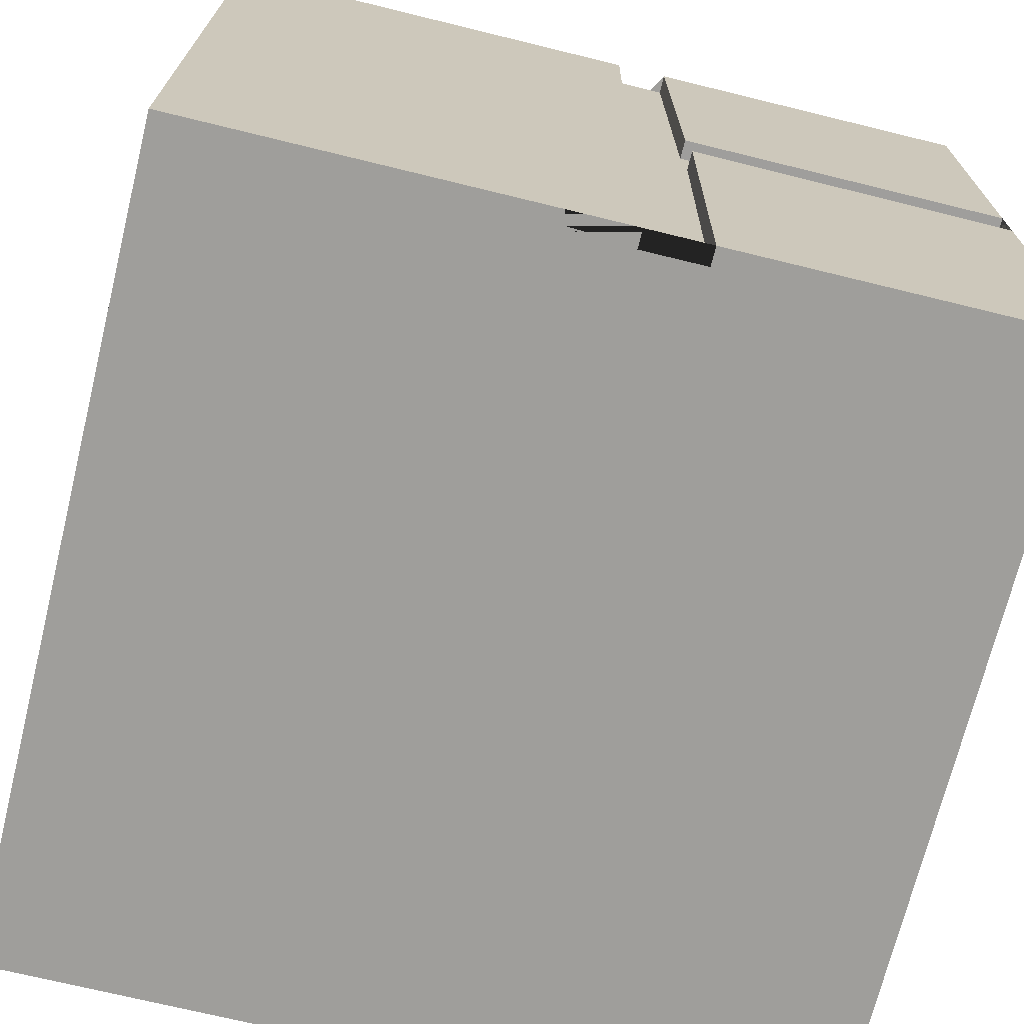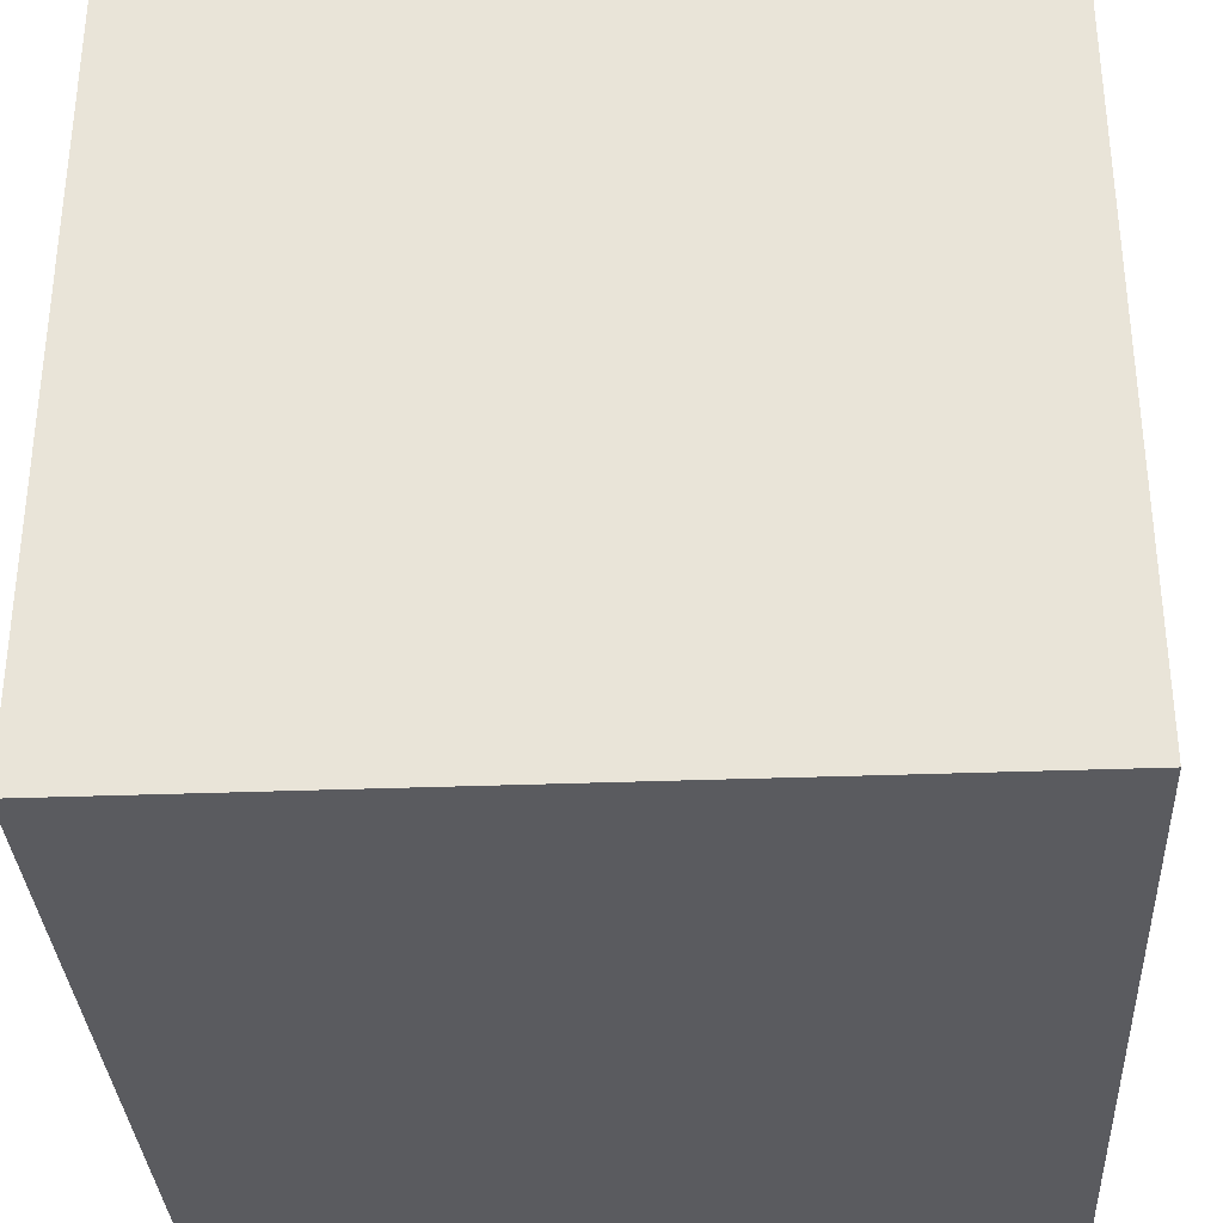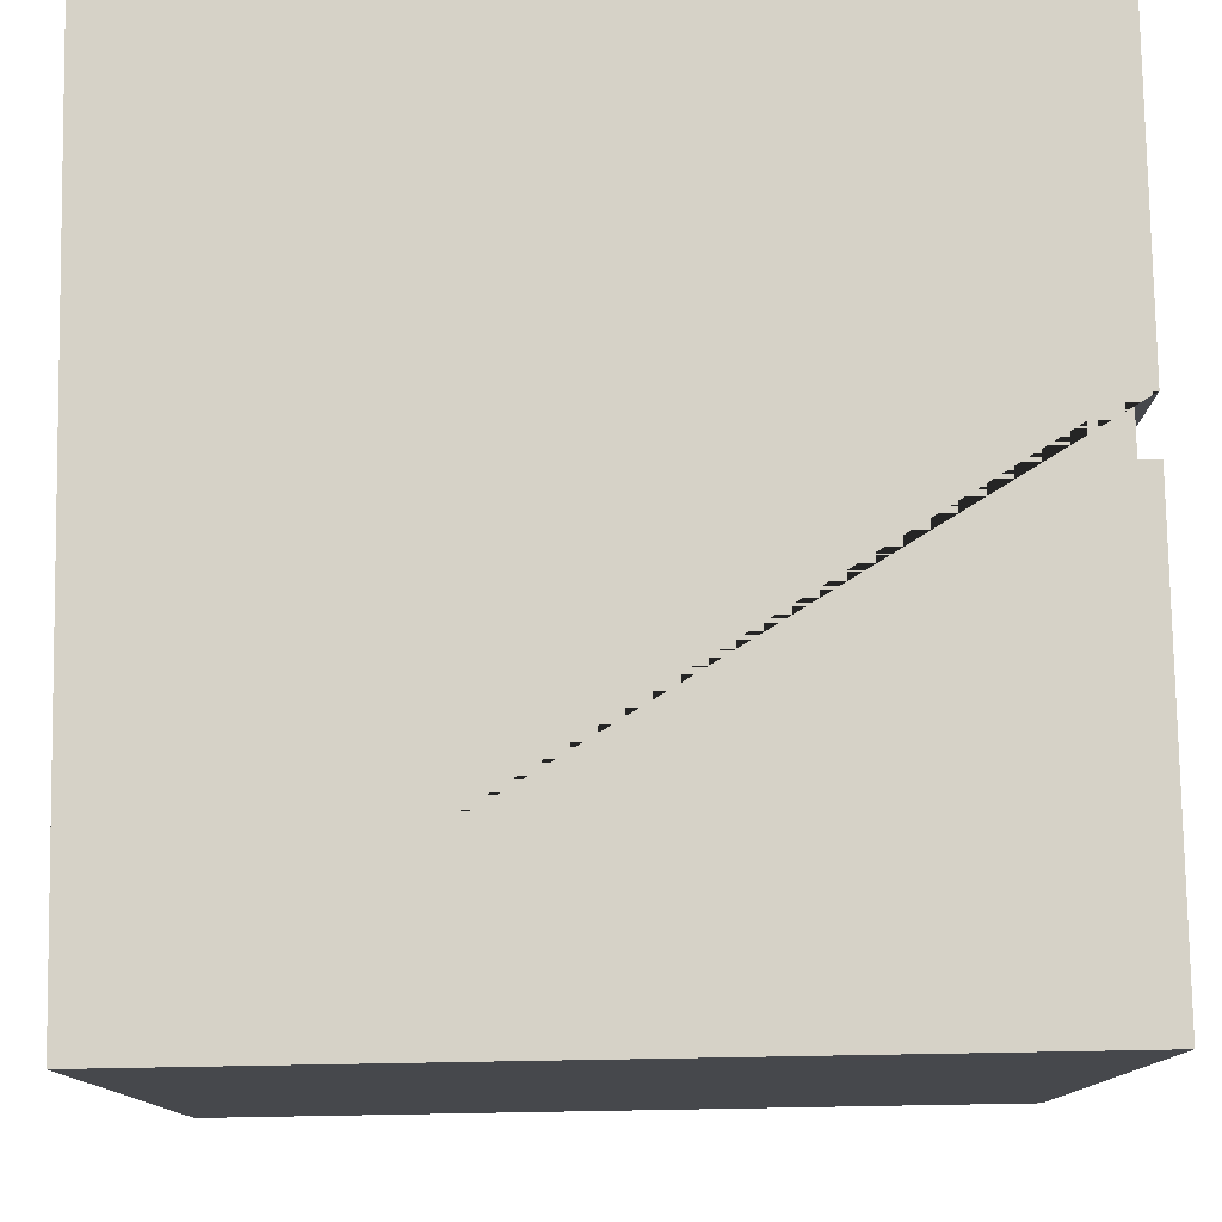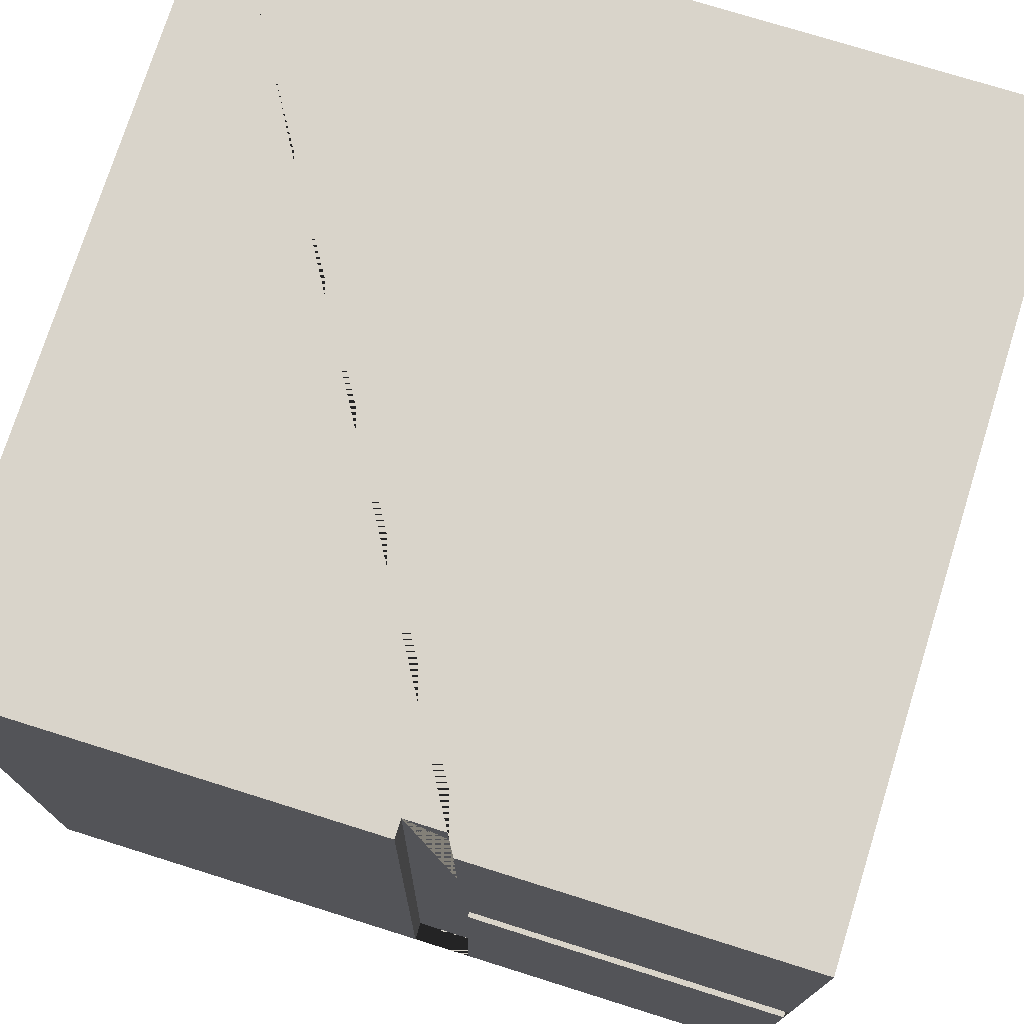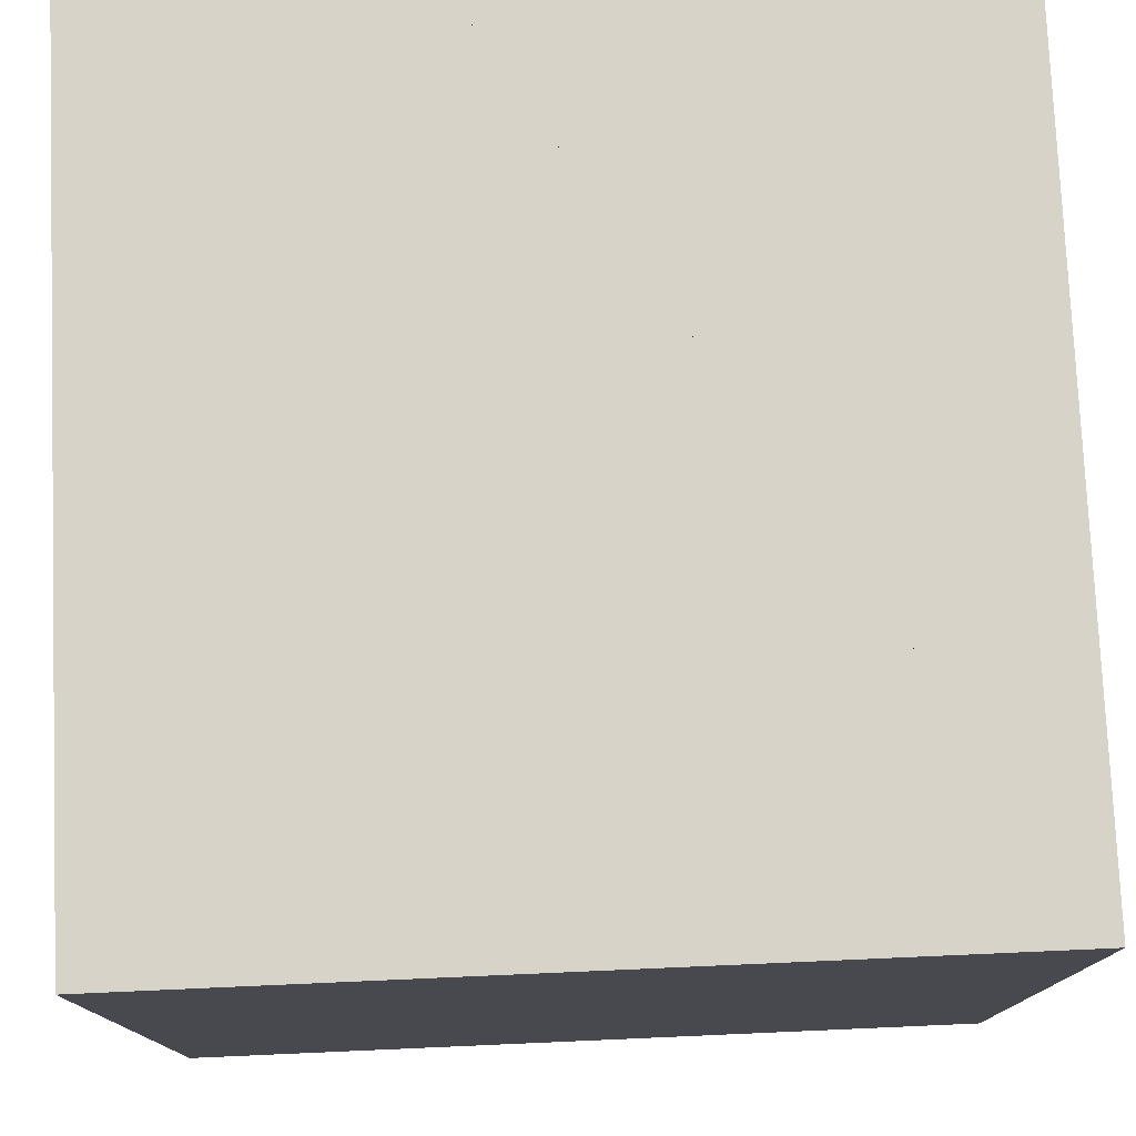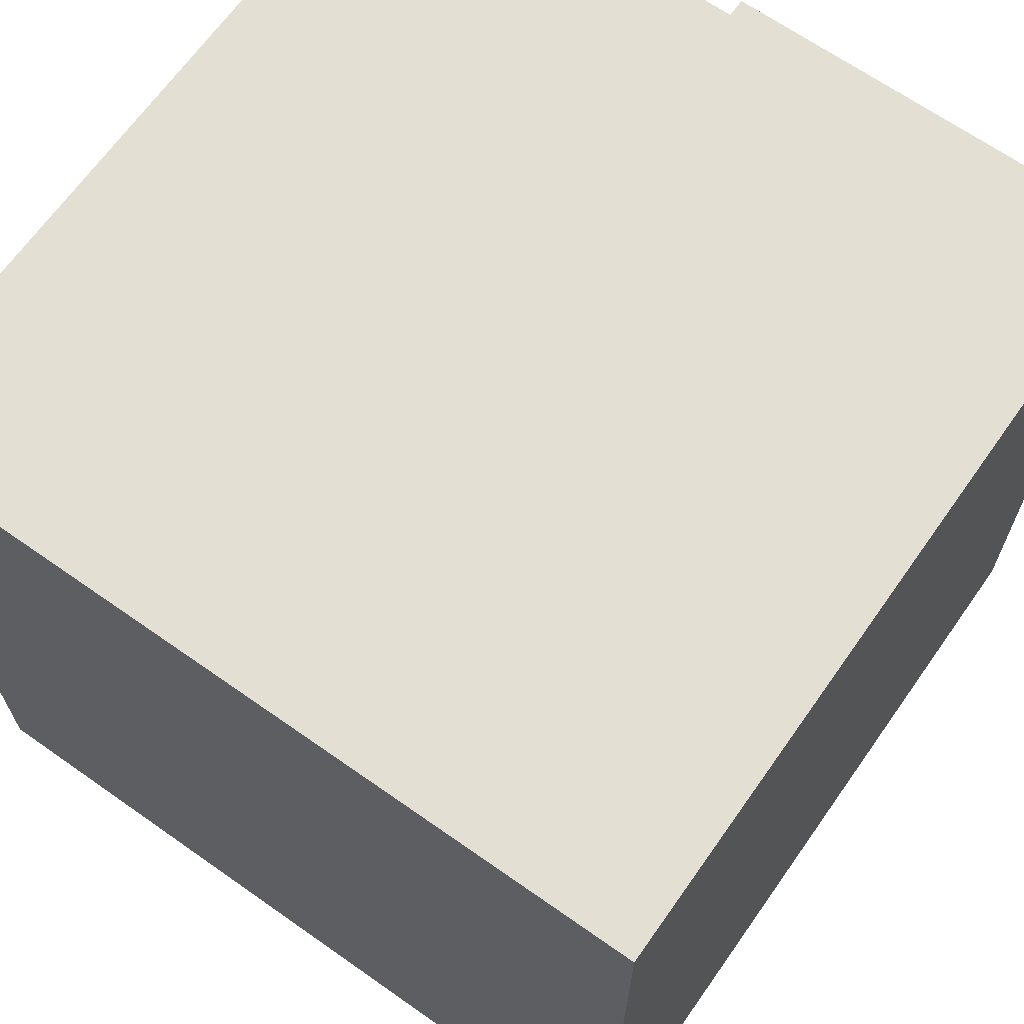
<metadata>
{"format":"obj","ext":"obj","renderer":"f3d","projection":"perspective","resolution":1024,"background":"white","views":[{"elev":-70.8,"azim":76.2,"up":"+Z"},{"elev":-33.3,"azim":-87.0,"up":"+Y"},{"elev":78.5,"azim":-1.0,"up":"+Z"},{"elev":74.8,"azim":107.4,"up":"+Z"},{"elev":77.2,"azim":-92.5,"up":"+Z"},{"elev":66.8,"azim":-54.8,"up":"+Z"}]}
</metadata>
<code>
o Cube
v 0.5 0.5 -0.5
v 0.5 -0.5 -0.5
v 0.5 0.5 0.5
v 0.5 -0.5 0.5
v -0.5 0.5 -0.5
v -0.5 -0.5 -0.5
v -0.5 0.5 0.5
v -0.5 -0.5 0.5
v 0.5 0.09351 0.5
v 0.5 0.5 -0.01732
v 0.5 0.5 0.049
v 0.5 0.09307 -0.5
v 0.5 0.09516 0.05189
v 0.5 0.1001 -0.007954
v 0.5 0.0296 0.5
v 0.5 0.01544 -0.5
v 0.4768 0.5 -0.01732
v 0.4768 0.5 0.049
v 0.4768 0.09351 0.5
v 0.4768 0.09516 0.05189
v 0.4768 0.1001 -0.007954
v 0.4768 0.09307 -0.5
v 0.4768 0.0296 0.5
v 0.4768 0.01544 -0.5
f 3 11 18 17 10 1 5 7
f 8 7 5 6
f 6 2 4 8
f 2 16 15 4
f 9 13 11 3
f 10 14 12 1
f 15 16 24 23
f 23 24 22 21 17 18 20 19
f 14 10 17 21
f 13 9 19 20
f 12 14 21 22
f 11 13 20 18
f 8 4 15 23 19 9 3 7
f 2 6 5 1 12 22 24 16

</code>
